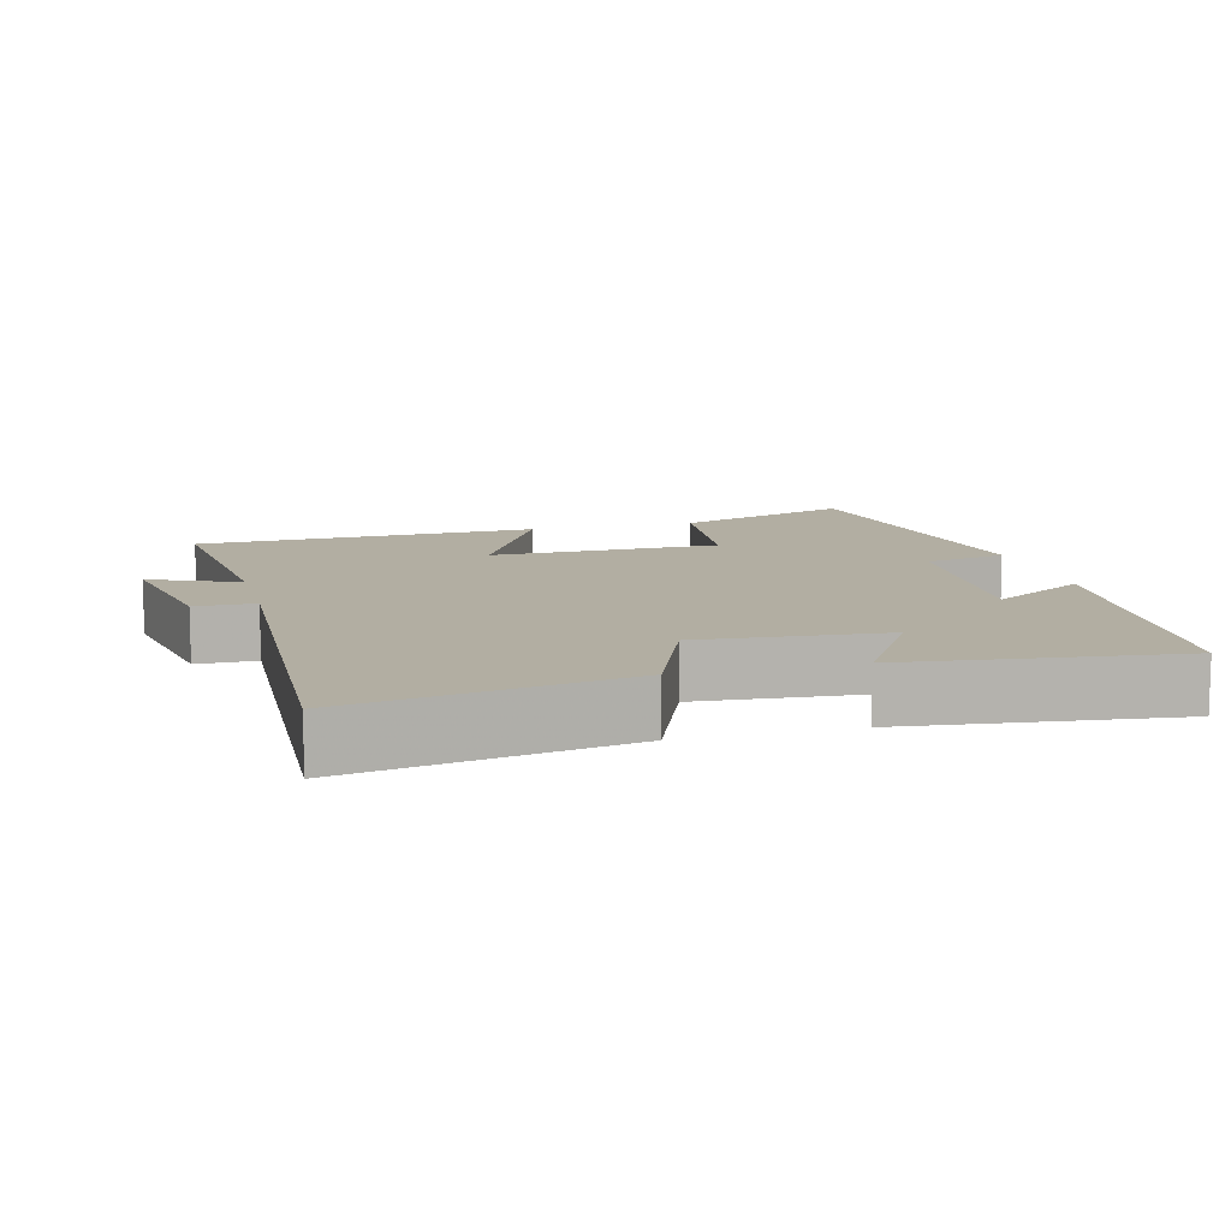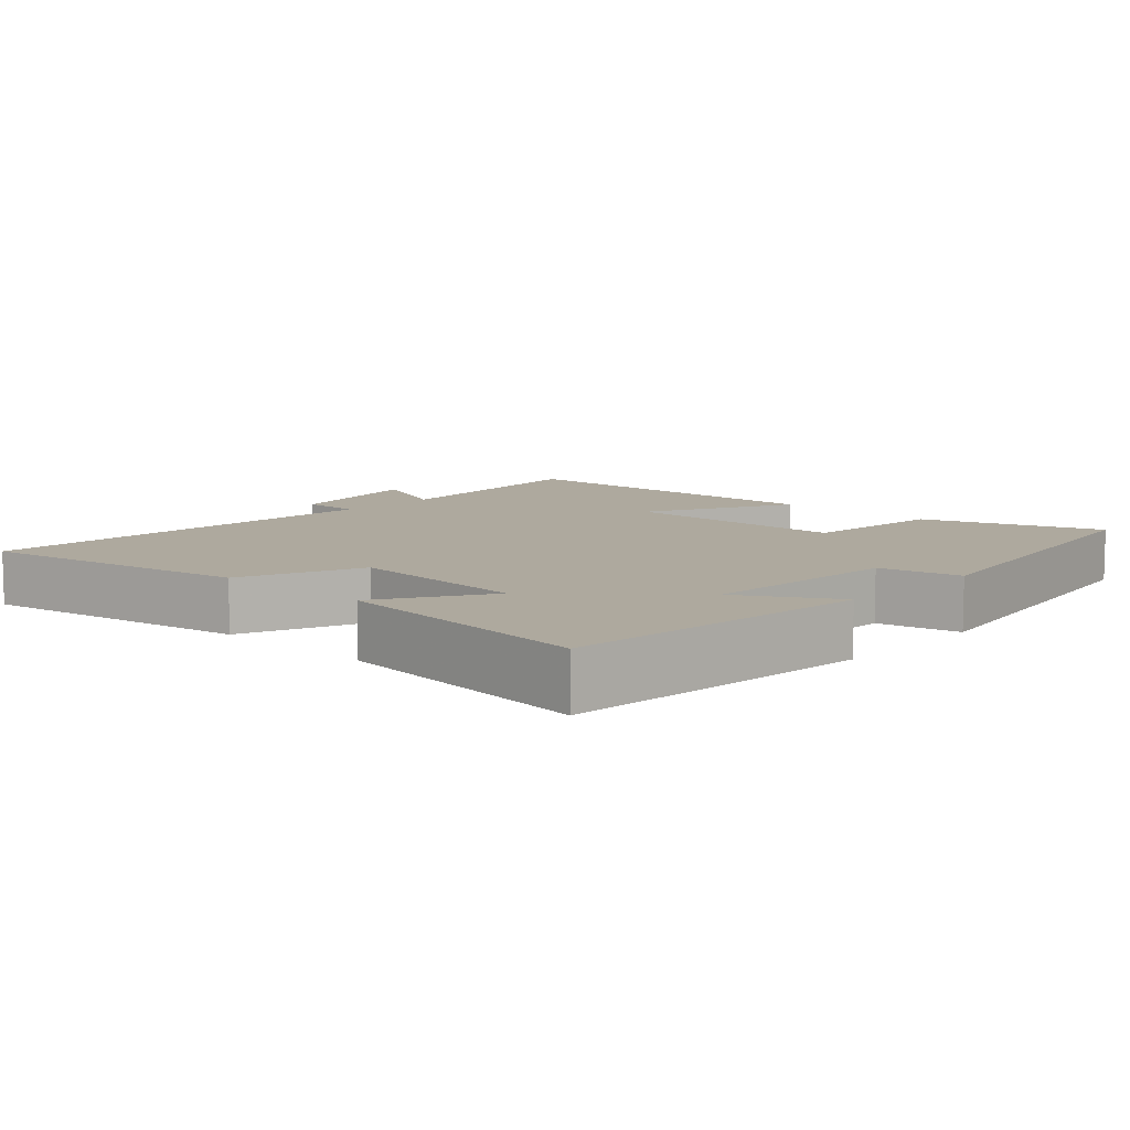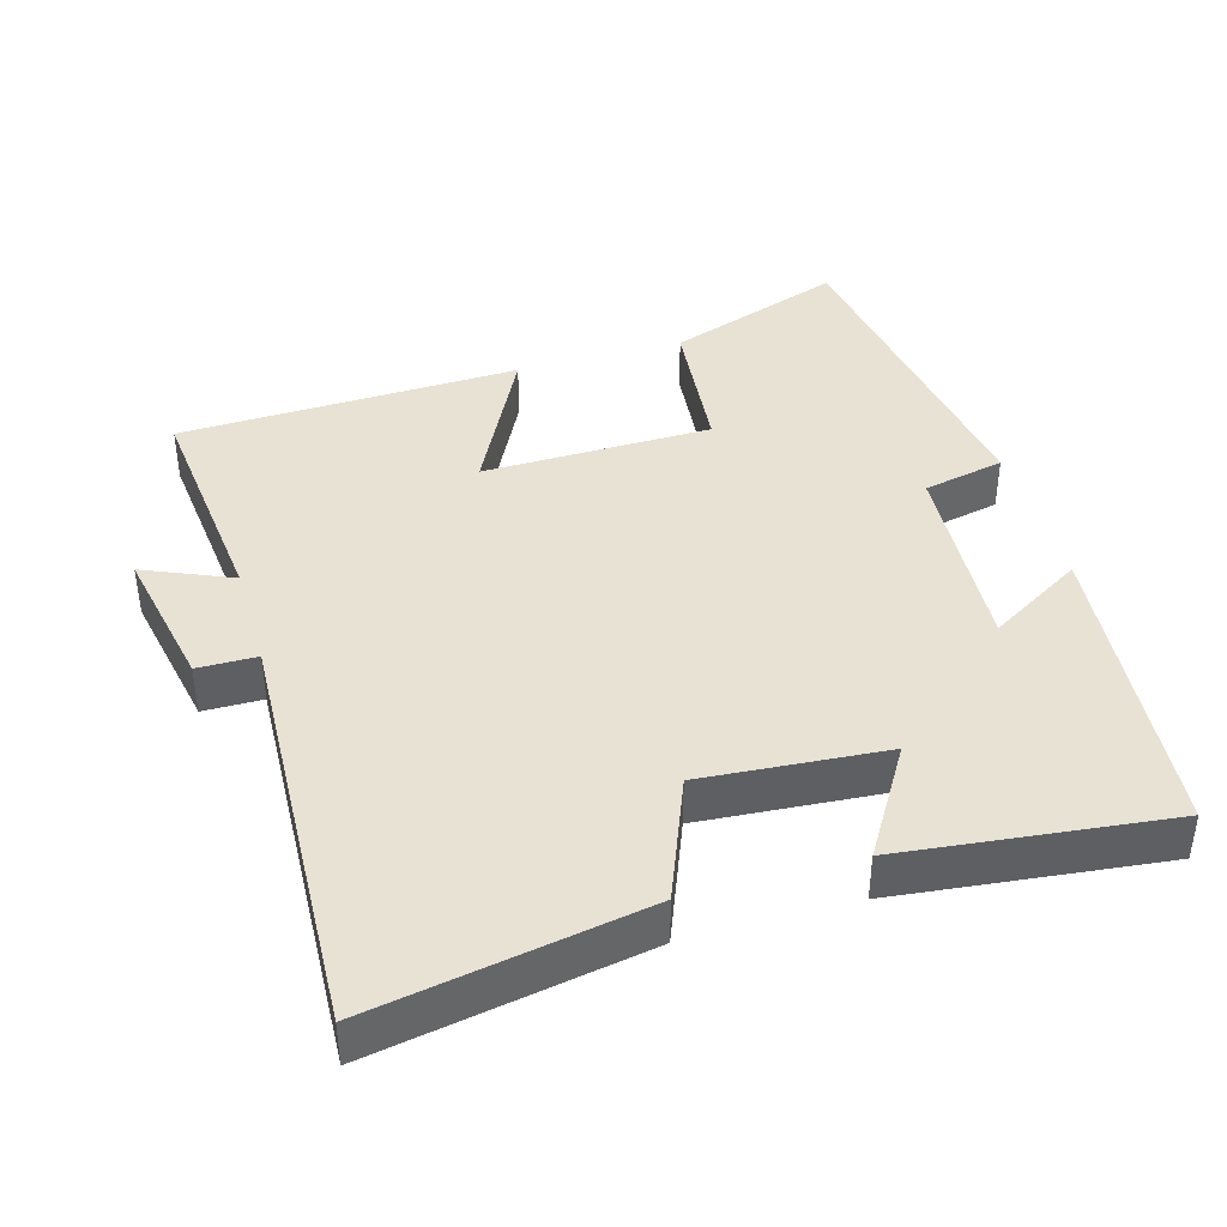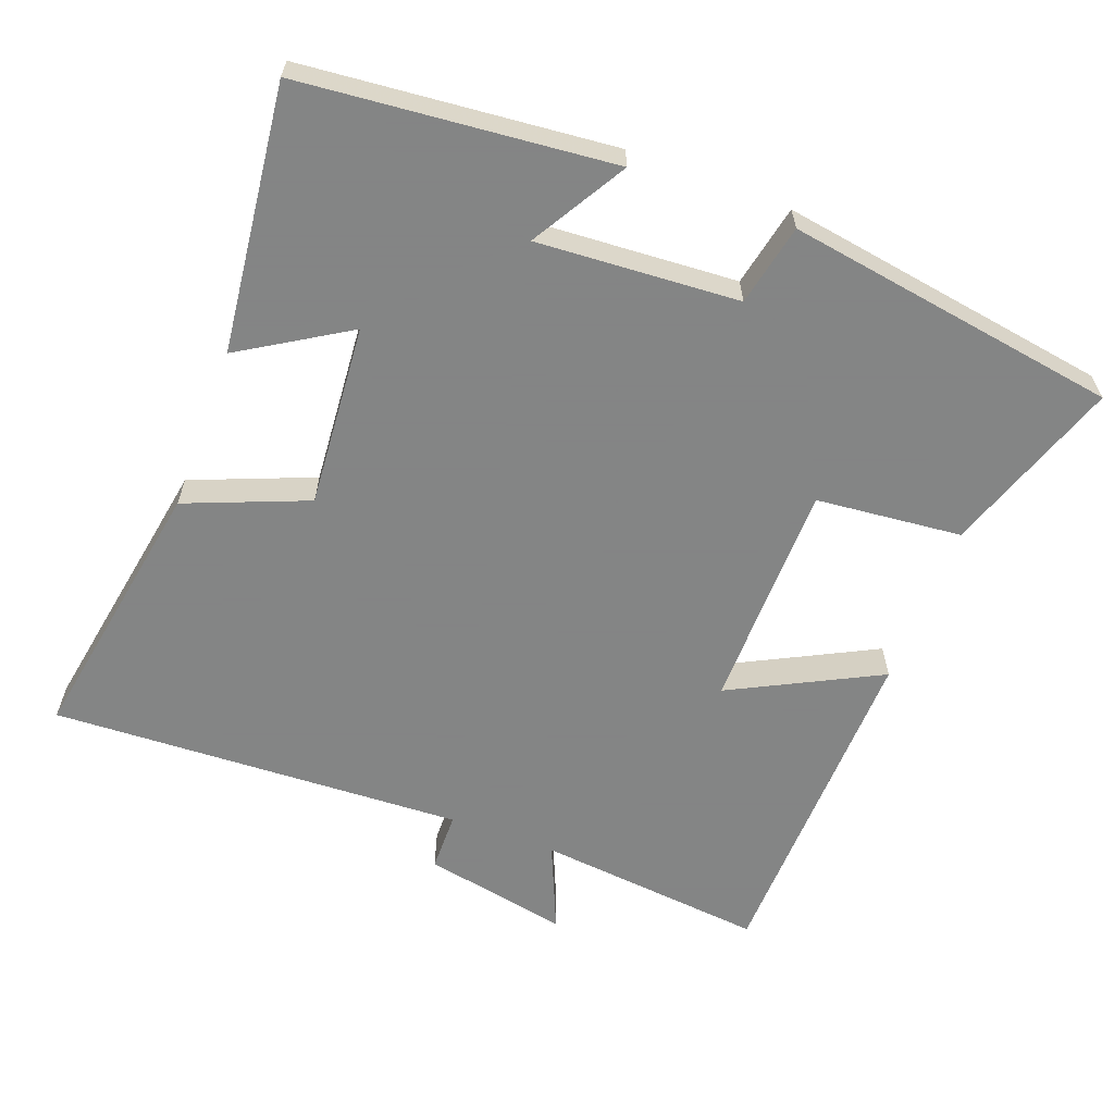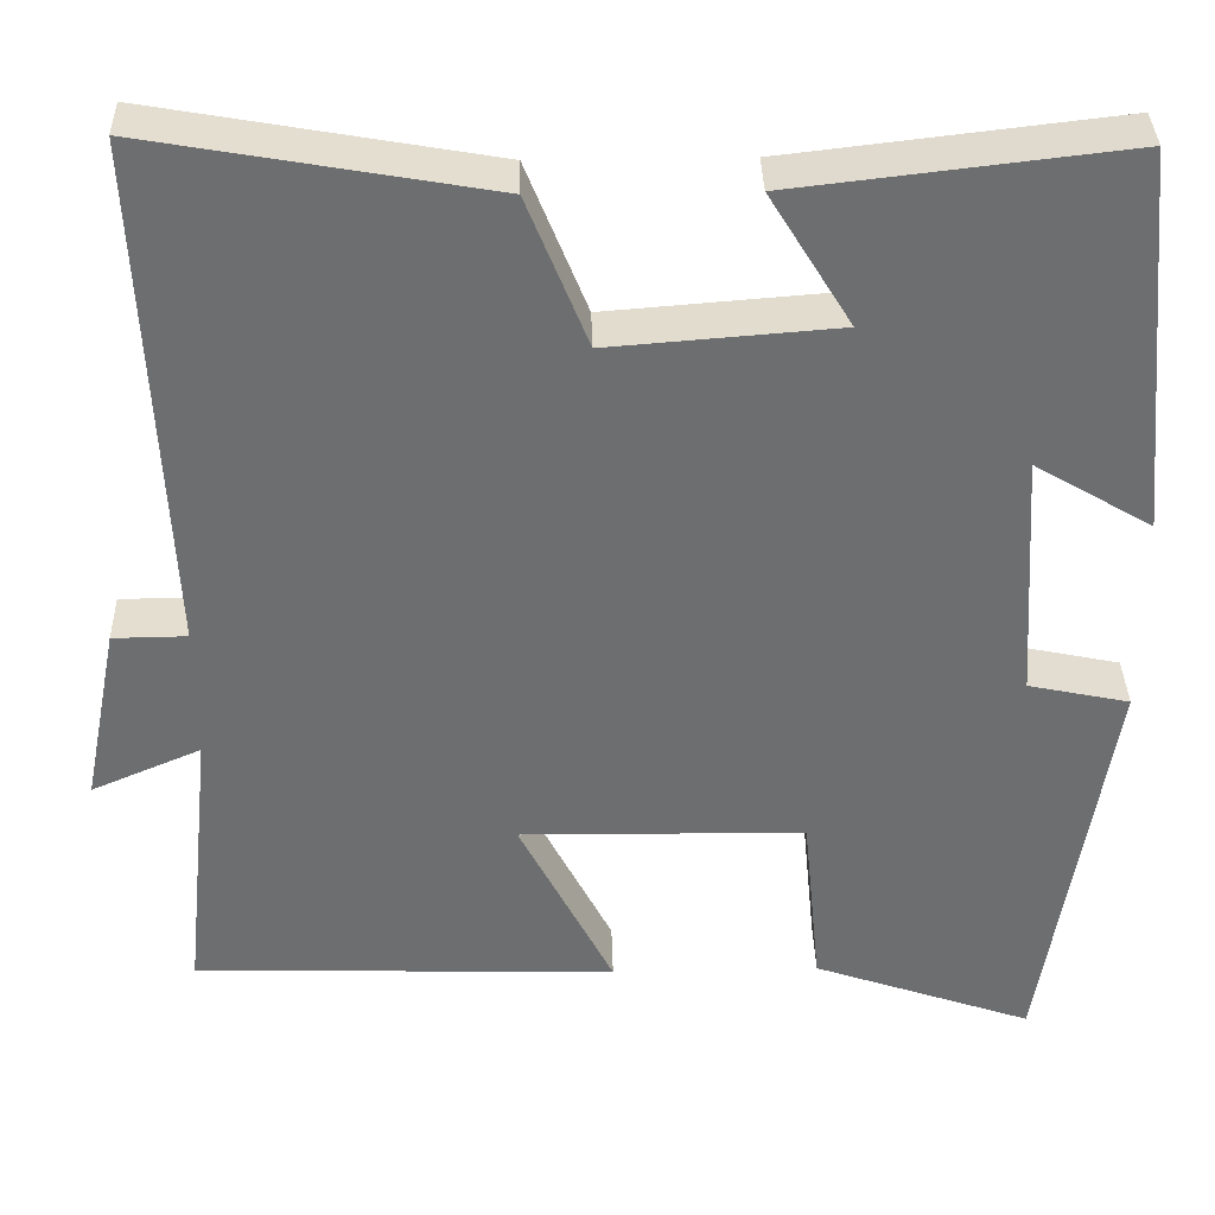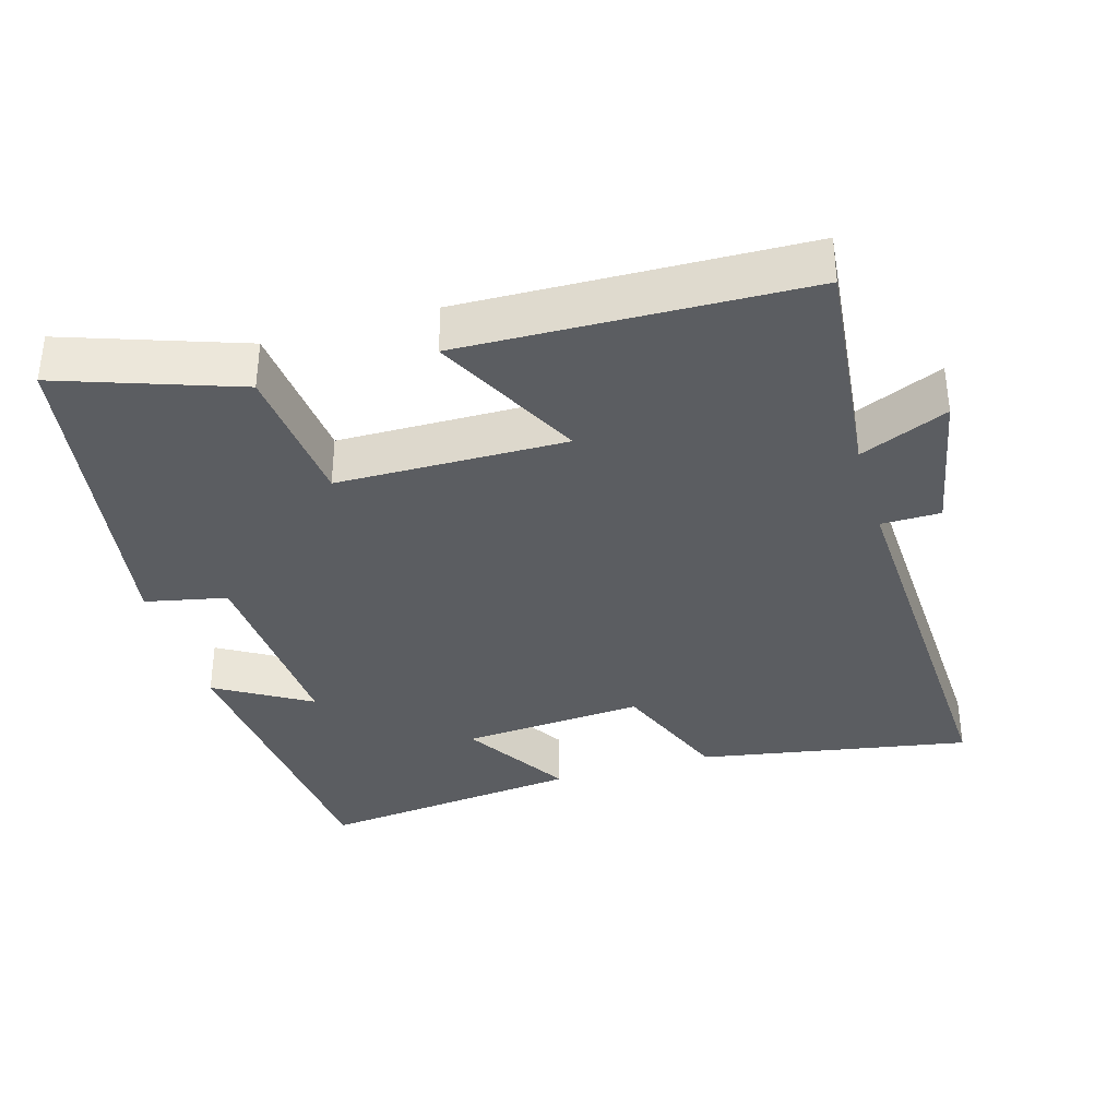
<metadata>
{"format":"obj","ext":"obj","renderer":"f3d","projection":"perspective","resolution":1024,"background":"white","views":[{"elev":10.7,"azim":-14.6,"up":"+Y"},{"elev":9.1,"azim":42.9,"up":"+Y"},{"elev":40.8,"azim":-16.2,"up":"+Y"},{"elev":-61.6,"azim":69.5,"up":"+Y"},{"elev":35.9,"azim":-1.5,"up":"+Z"},{"elev":-35.9,"azim":-163.7,"up":"+Y"}]}
</metadata>
<code>
v -0.526 0.07 0.567
v -0.145 0.07 0.5
v -0.077 0.07 0.33
v 0.179 0.07 0.35
v 0.087 0.07 0.5
v 0.459 0.07 0.543
v 0.5 0.07 0.108
v 0.368 0.07 0.186
v 0.386 0.07 -0.096
v 0.5 0.07 -0.12
v 0.426 0.07 -0.586
v 0.178 0.07 -0.5
v 0.158 0.07 -0.296
v -0.162 0.07 -0.292
v -0.056 0.07 -0.5
v -0.533 0.07 -0.486
v -0.5 0.07 -0.165
v -0.623 0.07 -0.218
v -0.583 0.07 -0.014
v -0.5 0.07 -0.013
v -0.526 0 0.567
v -0.145 0 0.5
v -0.077 0 0.33
v 0.179 0 0.35
v 0.087 0 0.5
v 0.459 0 0.543
v 0.5 0 0.108
v 0.368 0 0.186
v 0.386 0 -0.096
v 0.5 0 -0.12
v 0.426 0 -0.586
v 0.178 0 -0.5
v 0.158 0 -0.296
v -0.162 0 -0.292
v -0.056 0 -0.5
v -0.533 0 -0.486
v -0.5 0 -0.165
v -0.623 0 -0.218
v -0.583 0 -0.014
v -0.5 0 -0.013
f 17 18 19 20
f 14 15 16 17
f 13 14 17 20
f 11 12 13
f 10 11 13
f 9 10 13
f 8 9 13 20
f 6 7 8
f 5 6 8
f 4 5 8
f 3 4 8 20
f 1 2 3 20
f 40 39 38 37
f 37 36 35 34
f 40 37 34 33
f 33 32 31
f 33 31 30
f 33 30 29
f 40 33 29 28
f 28 27 26
f 28 26 25
f 28 25 24
f 40 28 24 23
f 40 23 22 21
f 1 21 22 2
f 2 22 23 3
f 3 23 24 4
f 4 24 25 5
f 5 25 26 6
f 6 26 27 7
f 7 27 28 8
f 8 28 29 9
f 9 29 30 10
f 10 30 31 11
f 11 31 32 12
f 12 32 33 13
f 13 33 34 14
f 14 34 35 15
f 15 35 36 16
f 16 36 37 17
f 17 37 38 18
f 18 38 39 19
f 19 39 40 20
f 20 40 21 1

</code>
